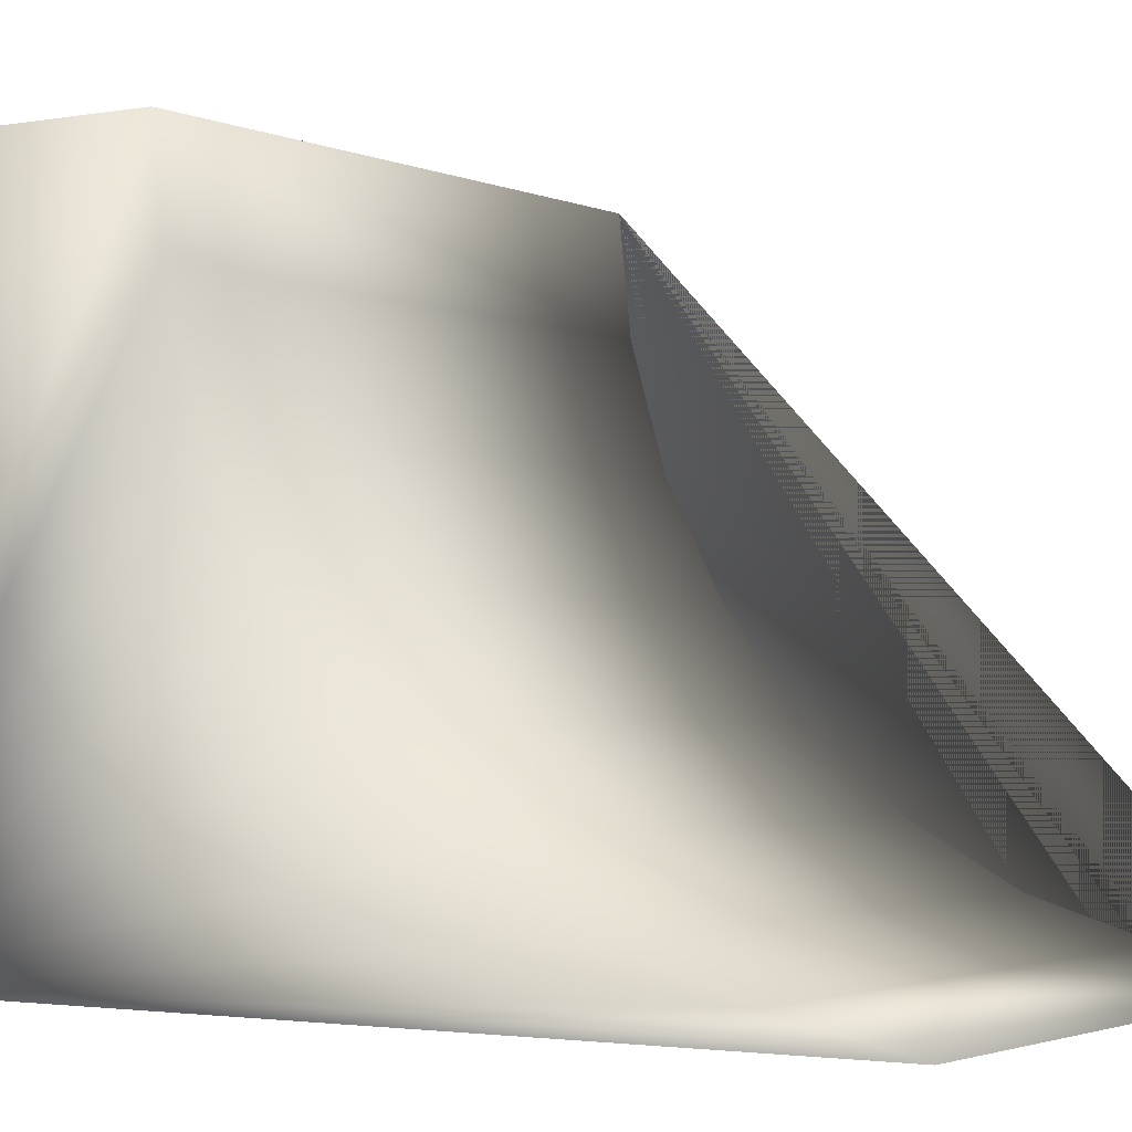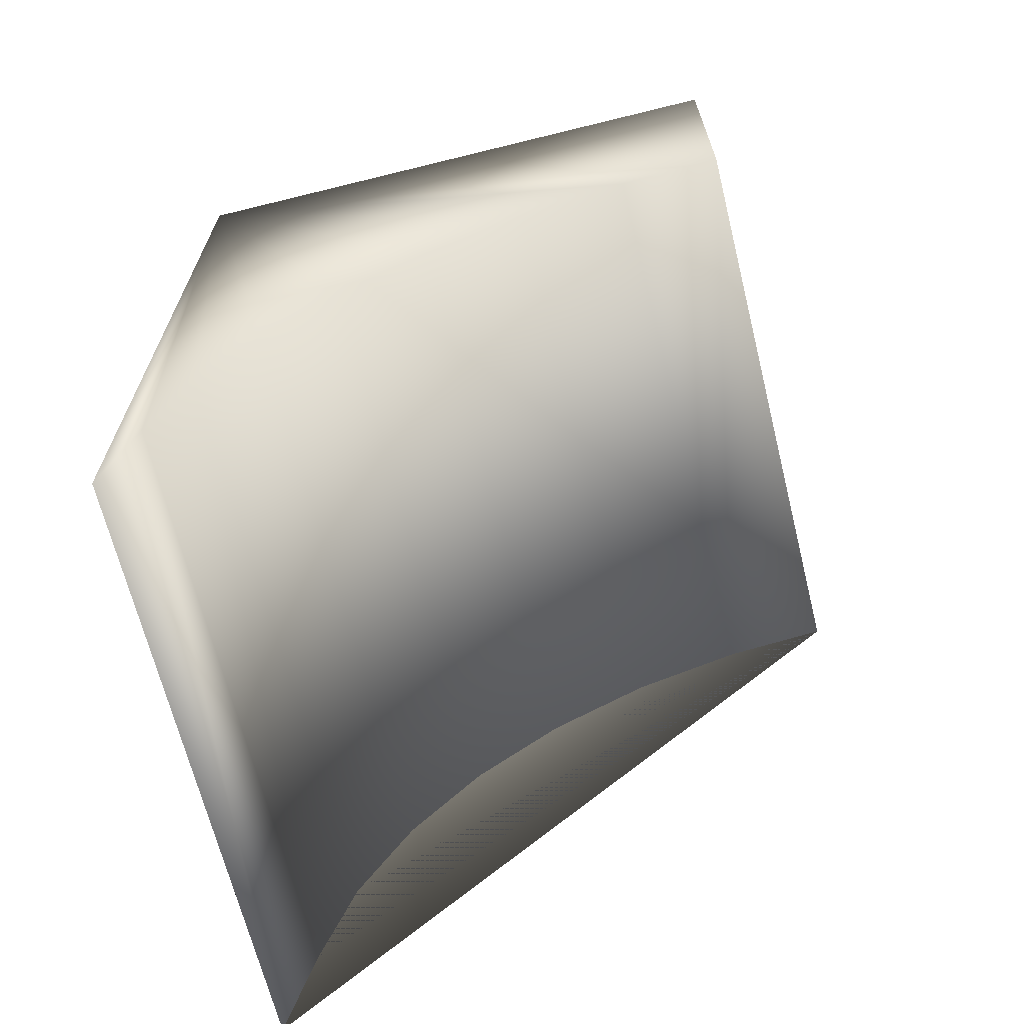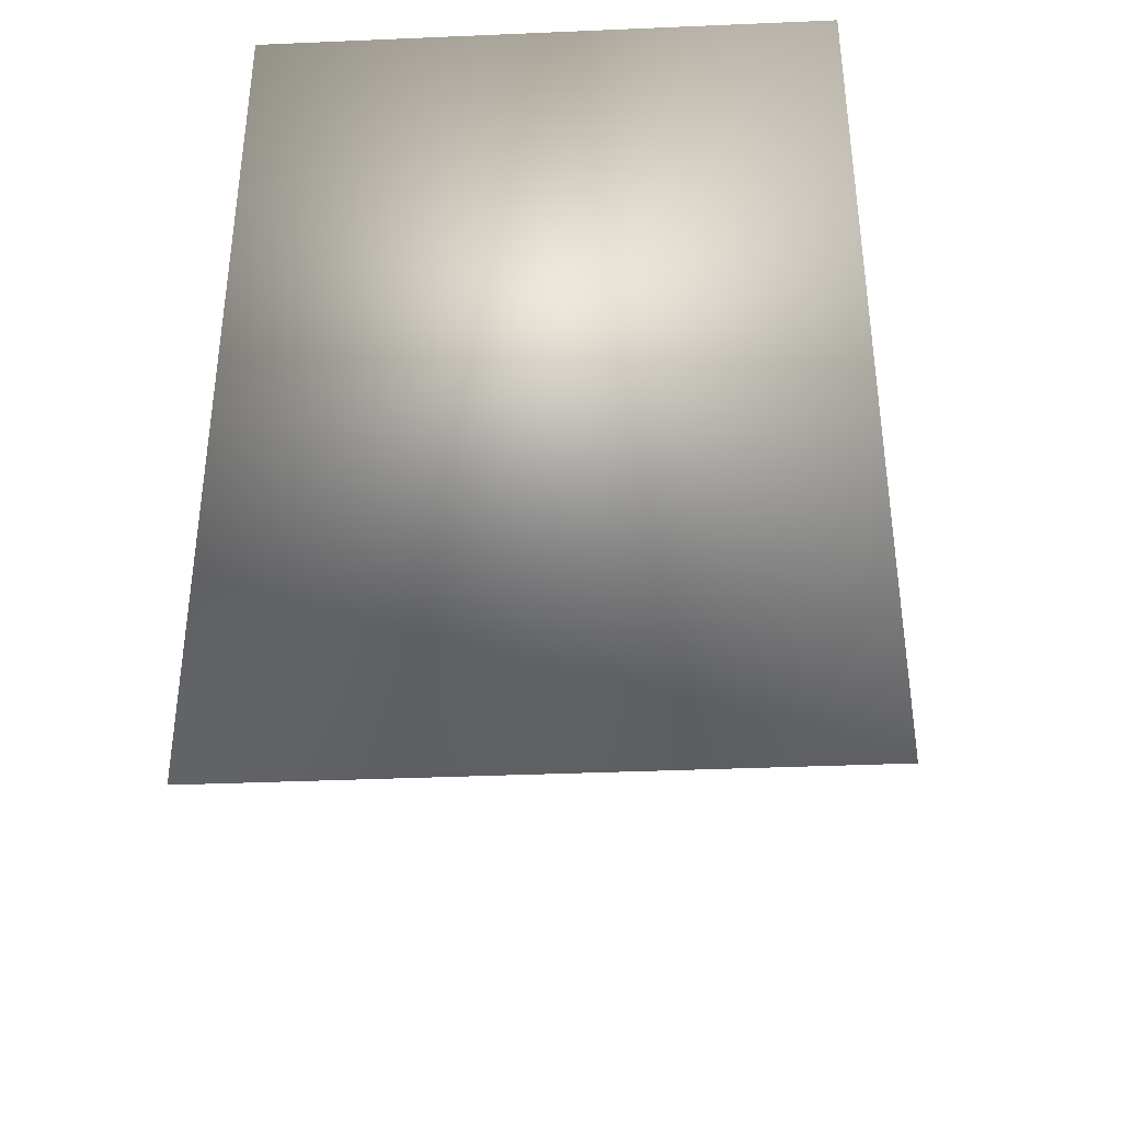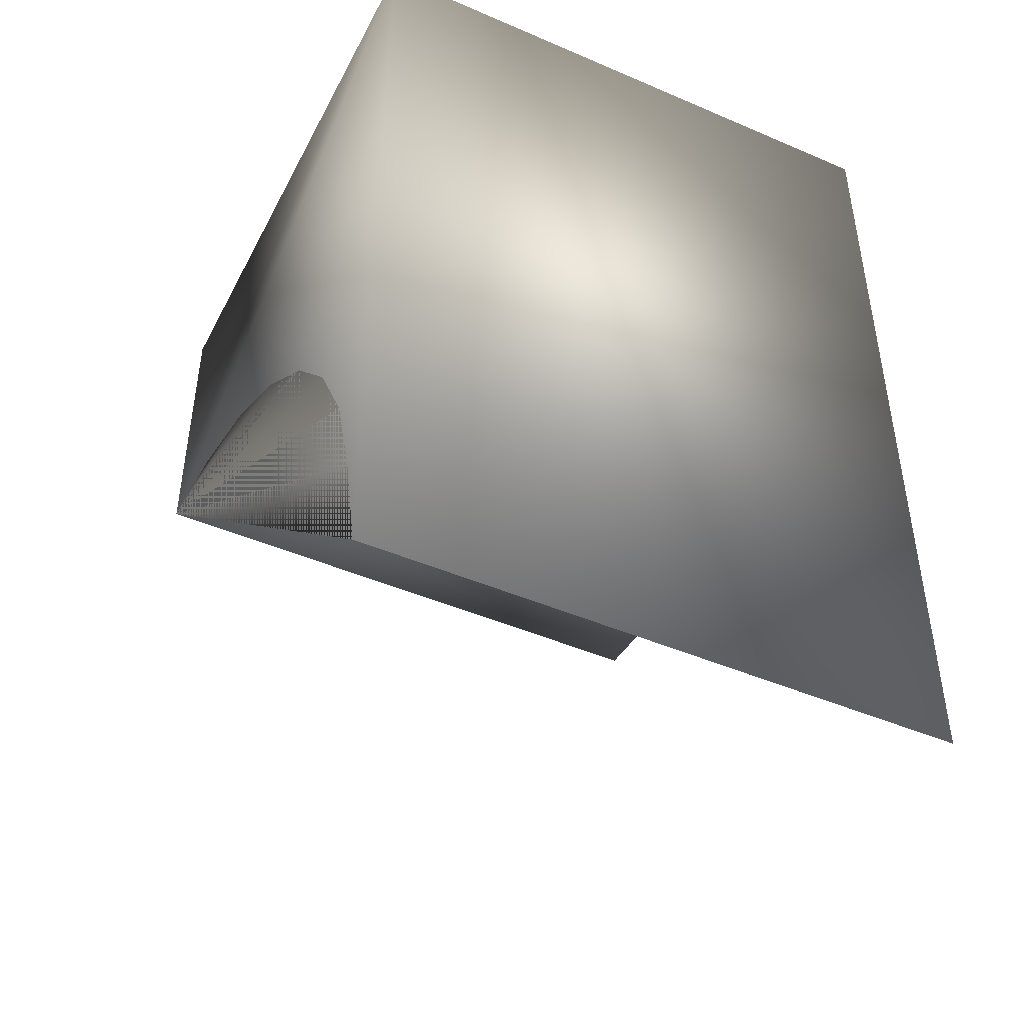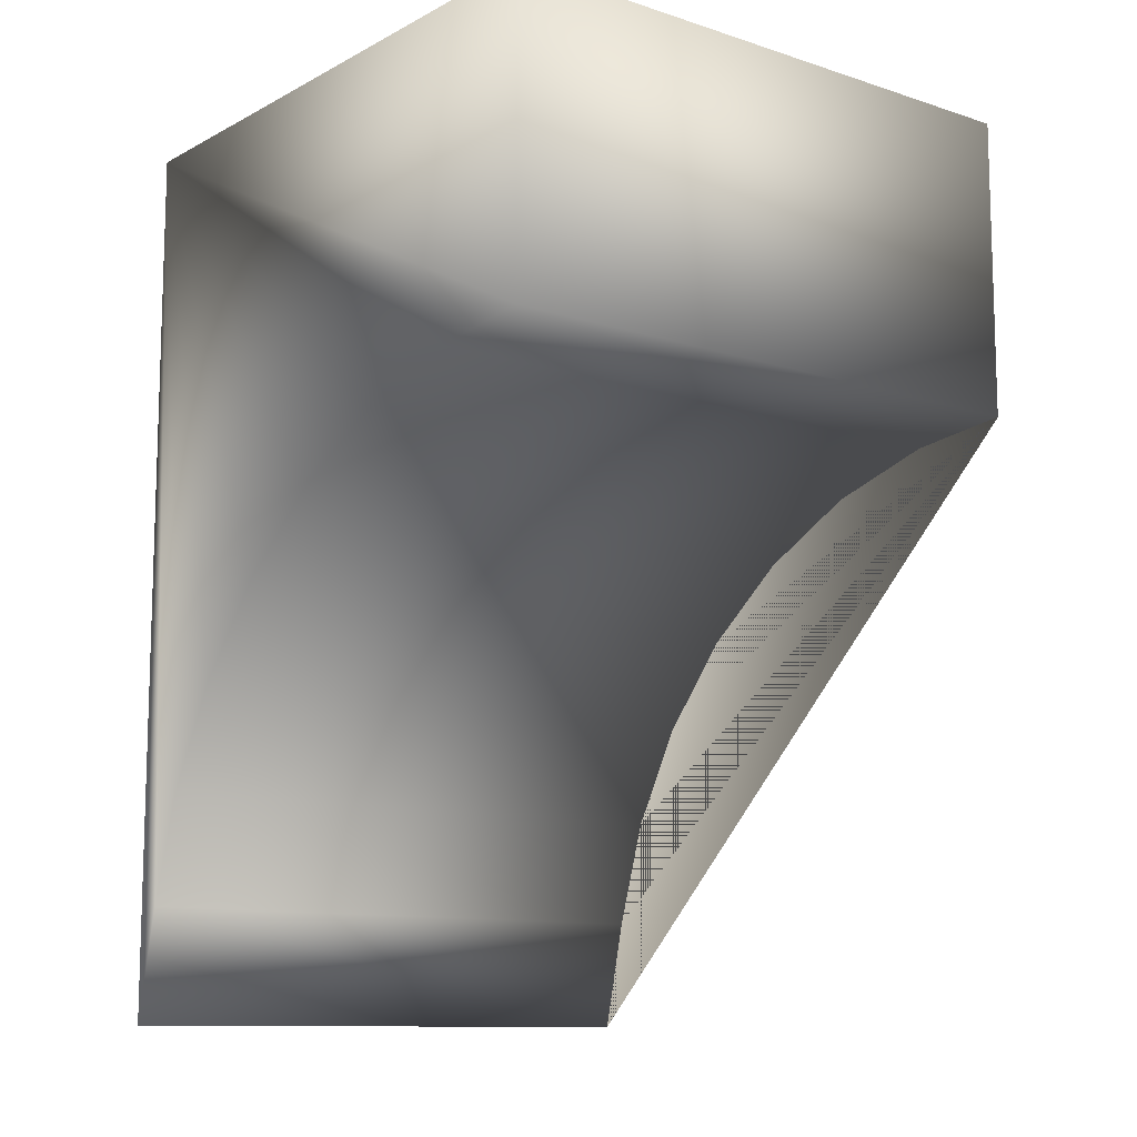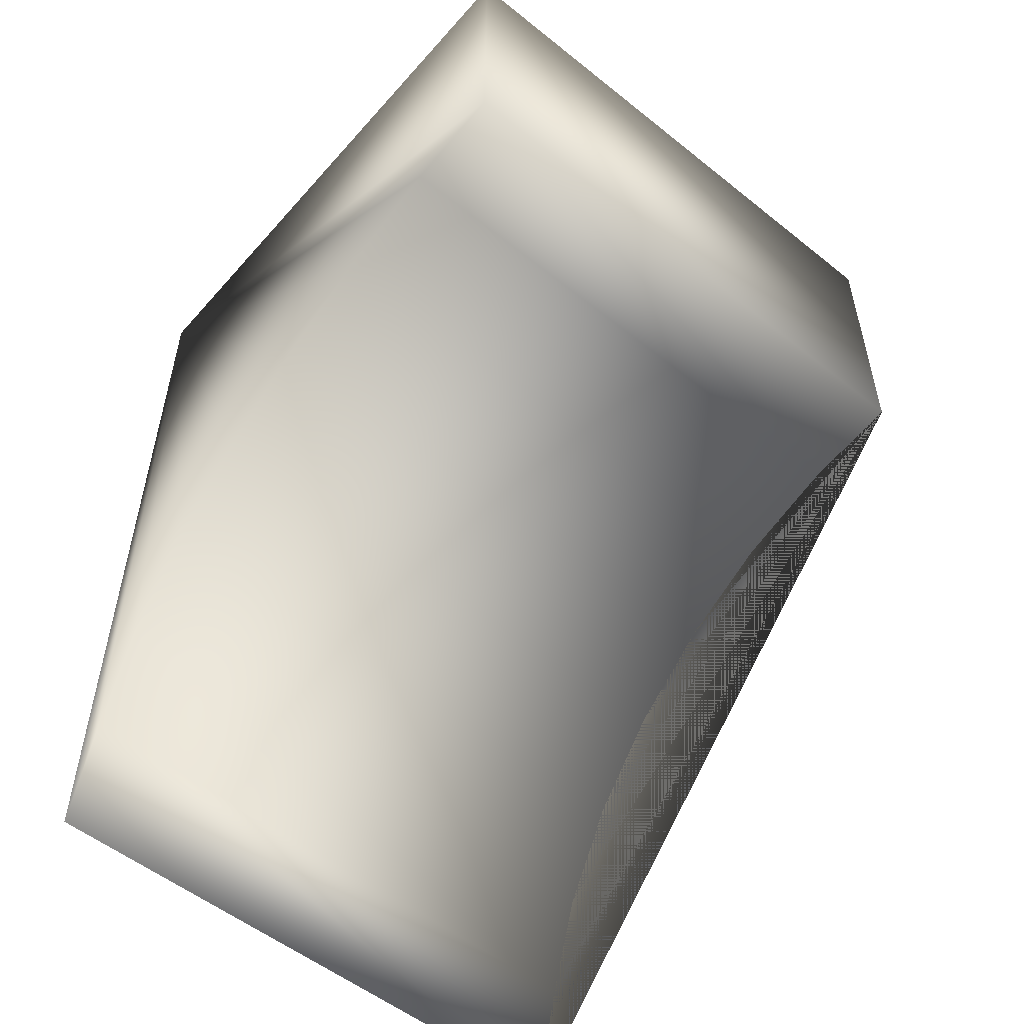
<metadata>
{"format":"obj","ext":"obj","renderer":"f3d","projection":"perspective","resolution":1024,"background":"white","views":[{"elev":-2.2,"azim":123.1,"up":"+Y"},{"elev":-67.1,"azim":103.9,"up":"+Z"},{"elev":-37.5,"azim":3.1,"up":"+Z"},{"elev":-45.6,"azim":-26.3,"up":"+Z"},{"elev":-11.1,"azim":141.6,"up":"+Z"},{"elev":-54.1,"azim":139.6,"up":"+Z"}]}
</metadata>
<code>
g Quaterpipe_Collider
v 2 2 -1.025
v 2 2 0
v 2 -0.05 0
v 0 2 0
v 0 -0.05 0
v -1e-06 -0.05 -3
v -1e-06 0.03926 -2.615
v 2 0.03926 -2.615
v 2 -0.05 -3
v -1e-06 0.1555 -2.244
v 2 0.1555 -2.244
v -1e-06 0.3444 -1.903
v 2 0.3444 -1.903
v -1e-06 0.5985 -1.603
v 2 0.5985 -1.603
v -1e-06 0.9081 -1.358
v 2 0.9081 -1.358
v -1e-06 1.261 -1.175
v 2 1.261 -1.175
v -1e-06 1.645 -1.063
v 2 1.645 -1.063
v 0 2 -1.025
f 1 2 3
f 2 4 5 3
f 6 7 8 9
f 7 10 11 8
f 10 12 13 11
f 12 14 15 13
f 14 16 17 15
f 16 18 19 17
f 18 20 21 19
f 20 22 1 21
f 2 1 22 4
f 4 22 5
f 3 9 8 11 13 15 17 19 21 1
f 22 20 18 16 14 12 10 7 6 5
f 3 5 6 9

</code>
